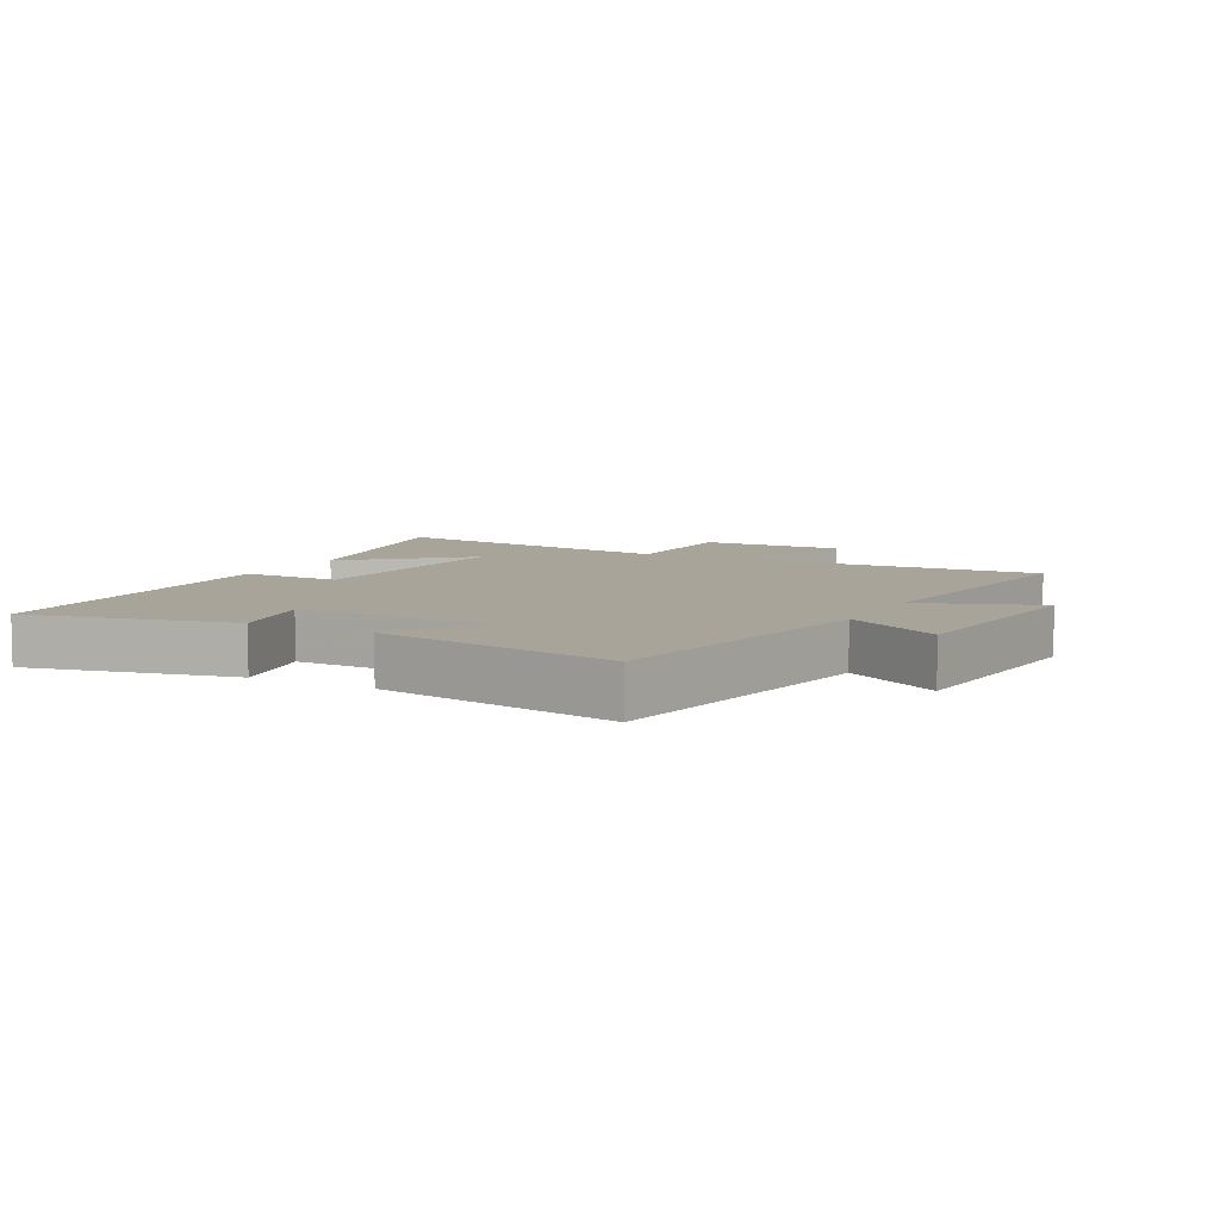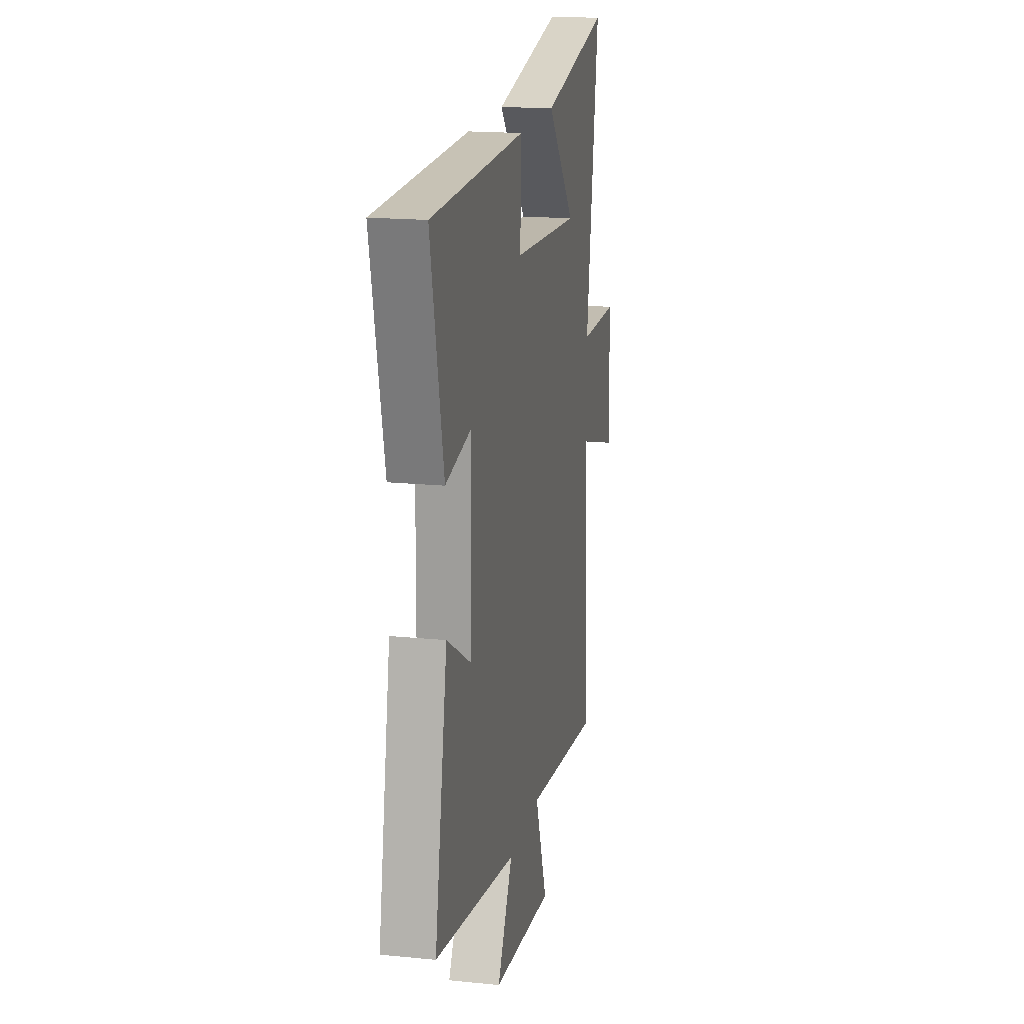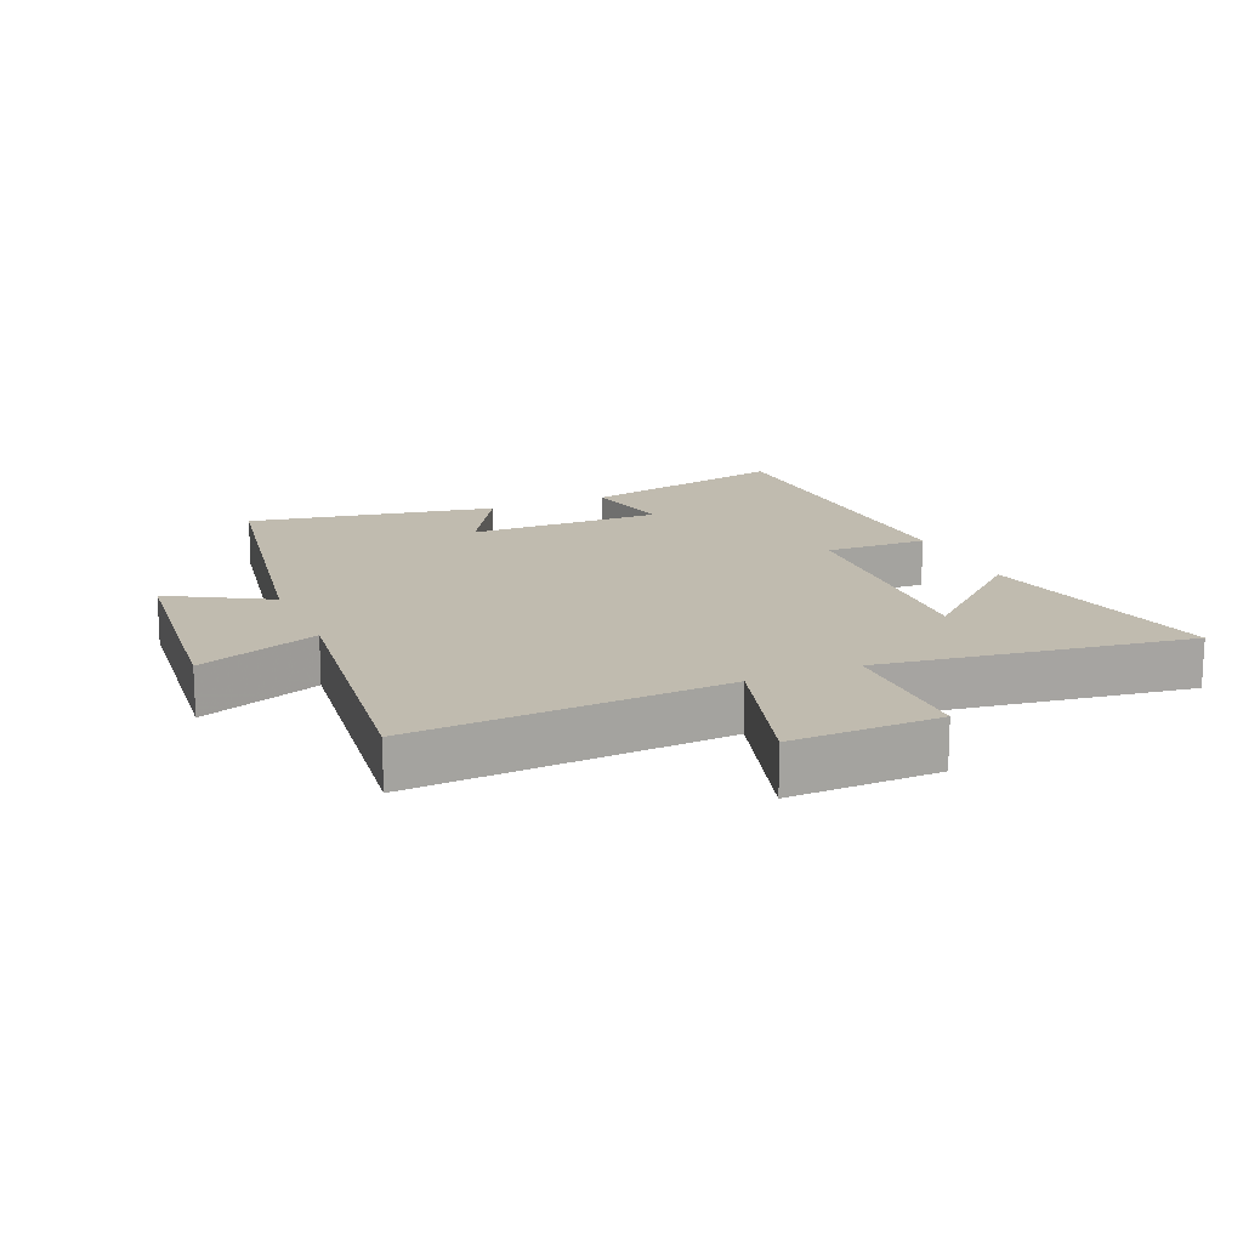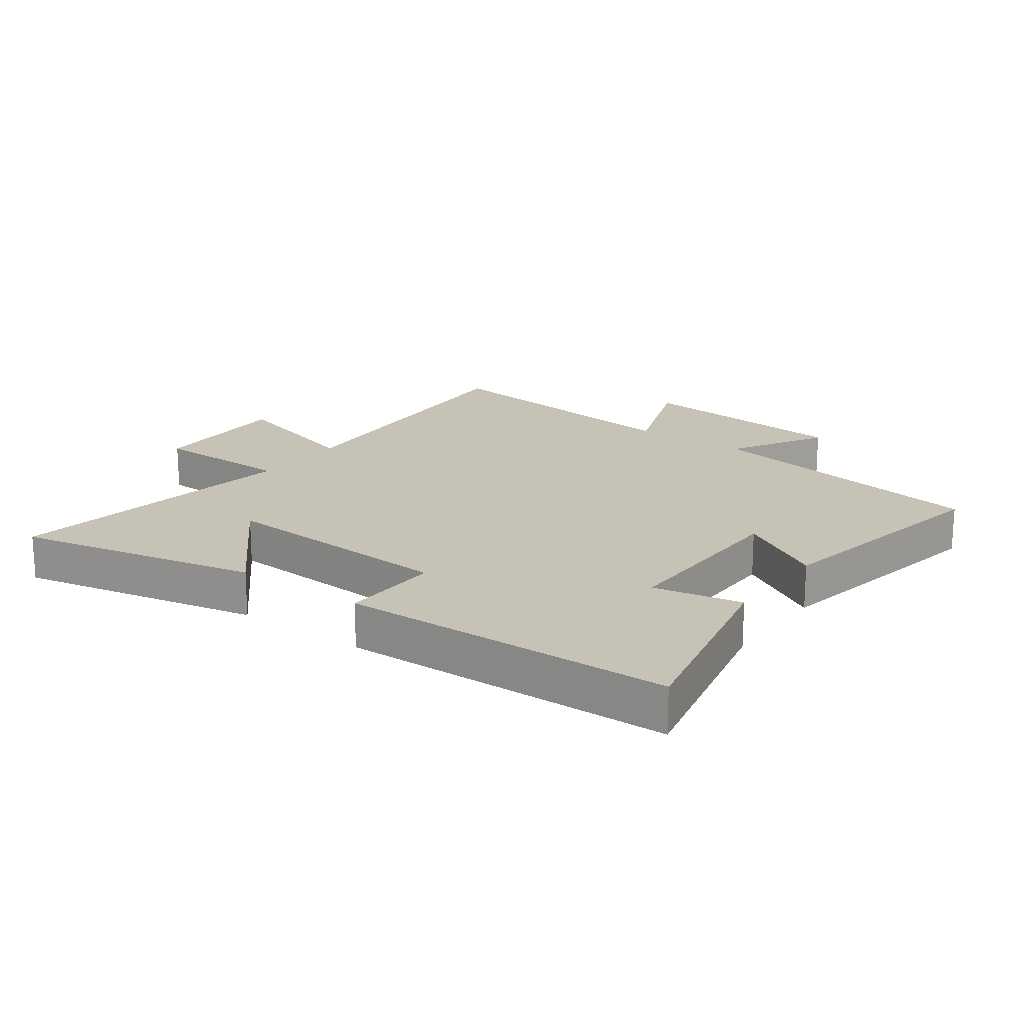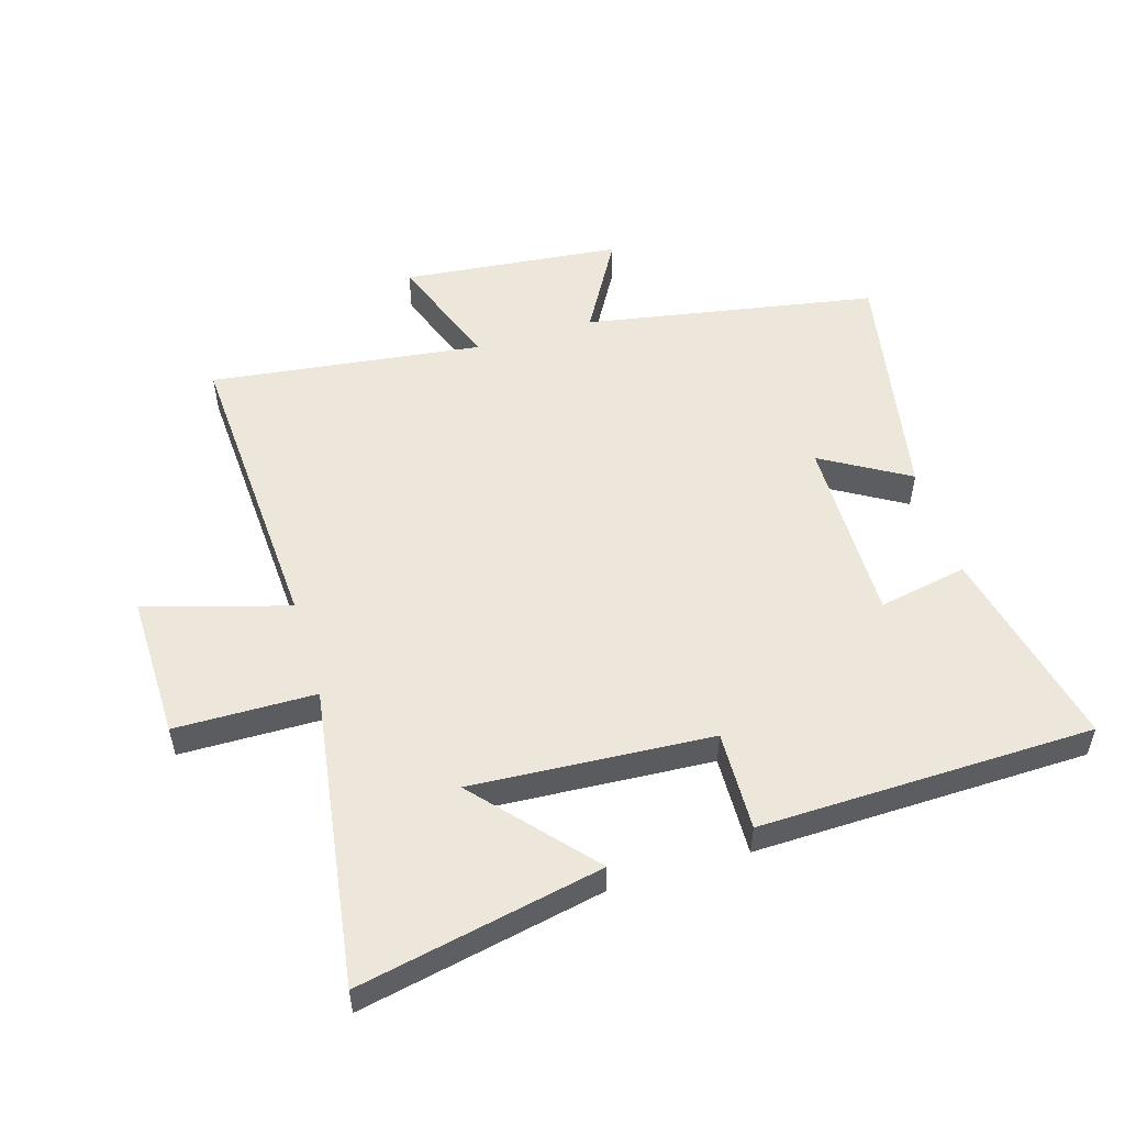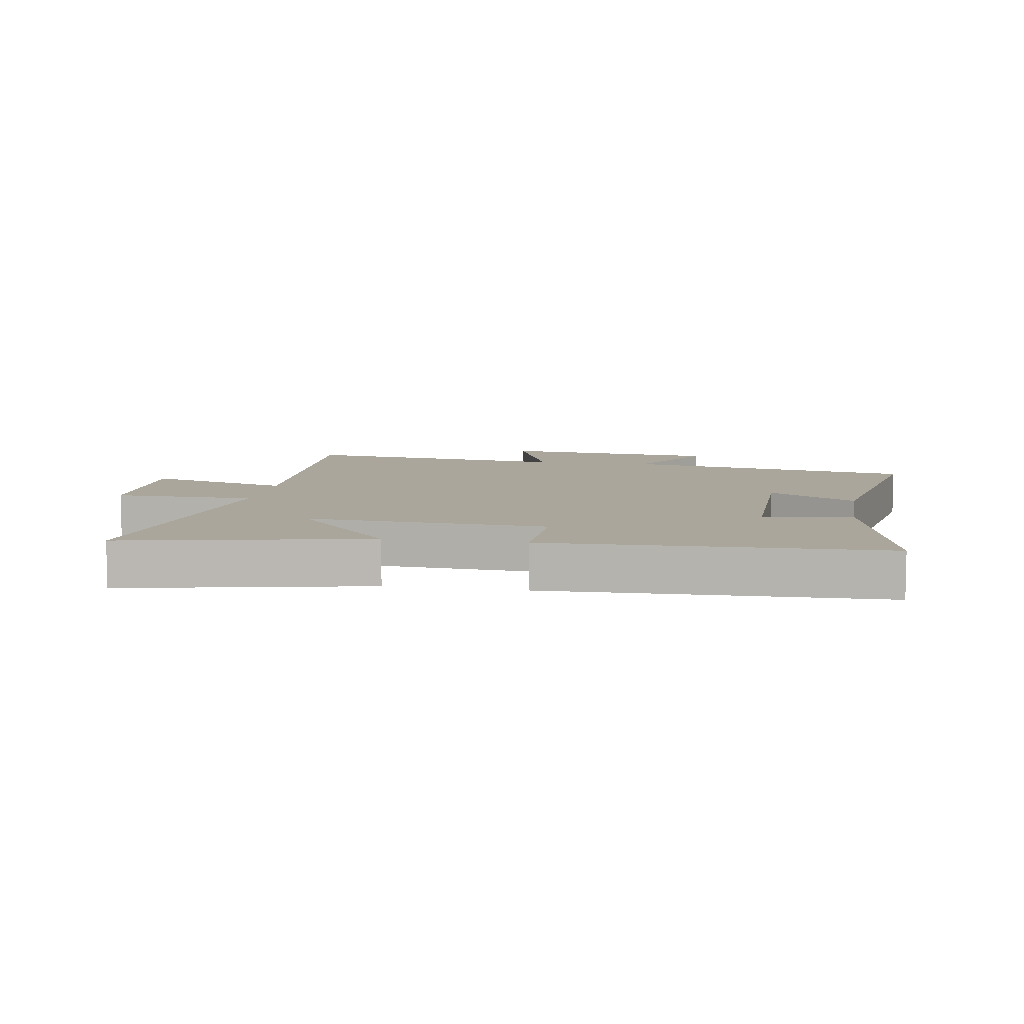
<metadata>
{"format":"obj","ext":"obj","renderer":"f3d","projection":"perspective","resolution":1024,"background":"white","views":[{"elev":7.2,"azim":117.9,"up":"+Y"},{"elev":17.7,"azim":101.2,"up":"+Z"},{"elev":16.1,"azim":-113.4,"up":"+Y"},{"elev":18.9,"azim":35.9,"up":"+Y"},{"elev":52.9,"azim":-16.8,"up":"+Y"},{"elev":8.0,"azim":9.3,"up":"+Y"}]}
</metadata>
<code>
v -0.527 0.07 -0.555
v -0.5 0.07 -0.068
v -0.729 0.07 -0.135
v -0.725 0.07 0.097
v -0.5 0.07 0.1
v -0.571 0.07 0.58
v -0.181 0.07 0.5
v -0.342 0.07 0.316
v 0.042 0.07 0.34
v 0.037 0.07 0.5
v 0.572 0.07 0.488
v 0.5 0.07 0.161
v 0.357 0.07 0.189
v 0.361 0.07 -0.113
v 0.5 0.07 -0.031
v 0.572 0.07 -0.417
v 0.104 0.07 -0.5
v 0.192 0.07 -0.653
v -0.16 0.07 -0.689
v -0.09 0.07 -0.5
v -0.527 0 -0.555
v -0.5 0 -0.068
v -0.729 0 -0.135
v -0.725 0 0.097
v -0.5 0 0.1
v -0.571 0 0.58
v -0.181 0 0.5
v -0.342 0 0.316
v 0.042 0 0.34
v 0.037 0 0.5
v 0.572 0 0.488
v 0.5 0 0.161
v 0.357 0 0.189
v 0.361 0 -0.113
v 0.5 0 -0.031
v 0.572 0 -0.417
v 0.104 0 -0.5
v 0.192 0 -0.653
v -0.16 0 -0.689
v -0.09 0 -0.5
f 17 18 19 20
f 15 16 17 20
f 14 15 20
f 13 14 20 1
f 10 11 12 13
f 9 10 13
f 8 9 13 1
f 6 7 8
f 5 6 8
f 2 3 4 5
f 2 5 8
f 1 2 8
f 40 39 38 37
f 40 37 36 35
f 40 35 34
f 21 40 34 33
f 33 32 31 30
f 33 30 29
f 21 33 29 28
f 28 27 26
f 28 26 25
f 25 24 23 22
f 28 25 22
f 28 22 21
f 1 21 22 2
f 2 22 23 3
f 3 23 24 4
f 4 24 25 5
f 5 25 26 6
f 6 26 27 7
f 7 27 28 8
f 8 28 29 9
f 9 29 30 10
f 10 30 31 11
f 11 31 32 12
f 12 32 33 13
f 13 33 34 14
f 14 34 35 15
f 15 35 36 16
f 16 36 37 17
f 17 37 38 18
f 18 38 39 19
f 19 39 40 20
f 20 40 21 1

</code>
